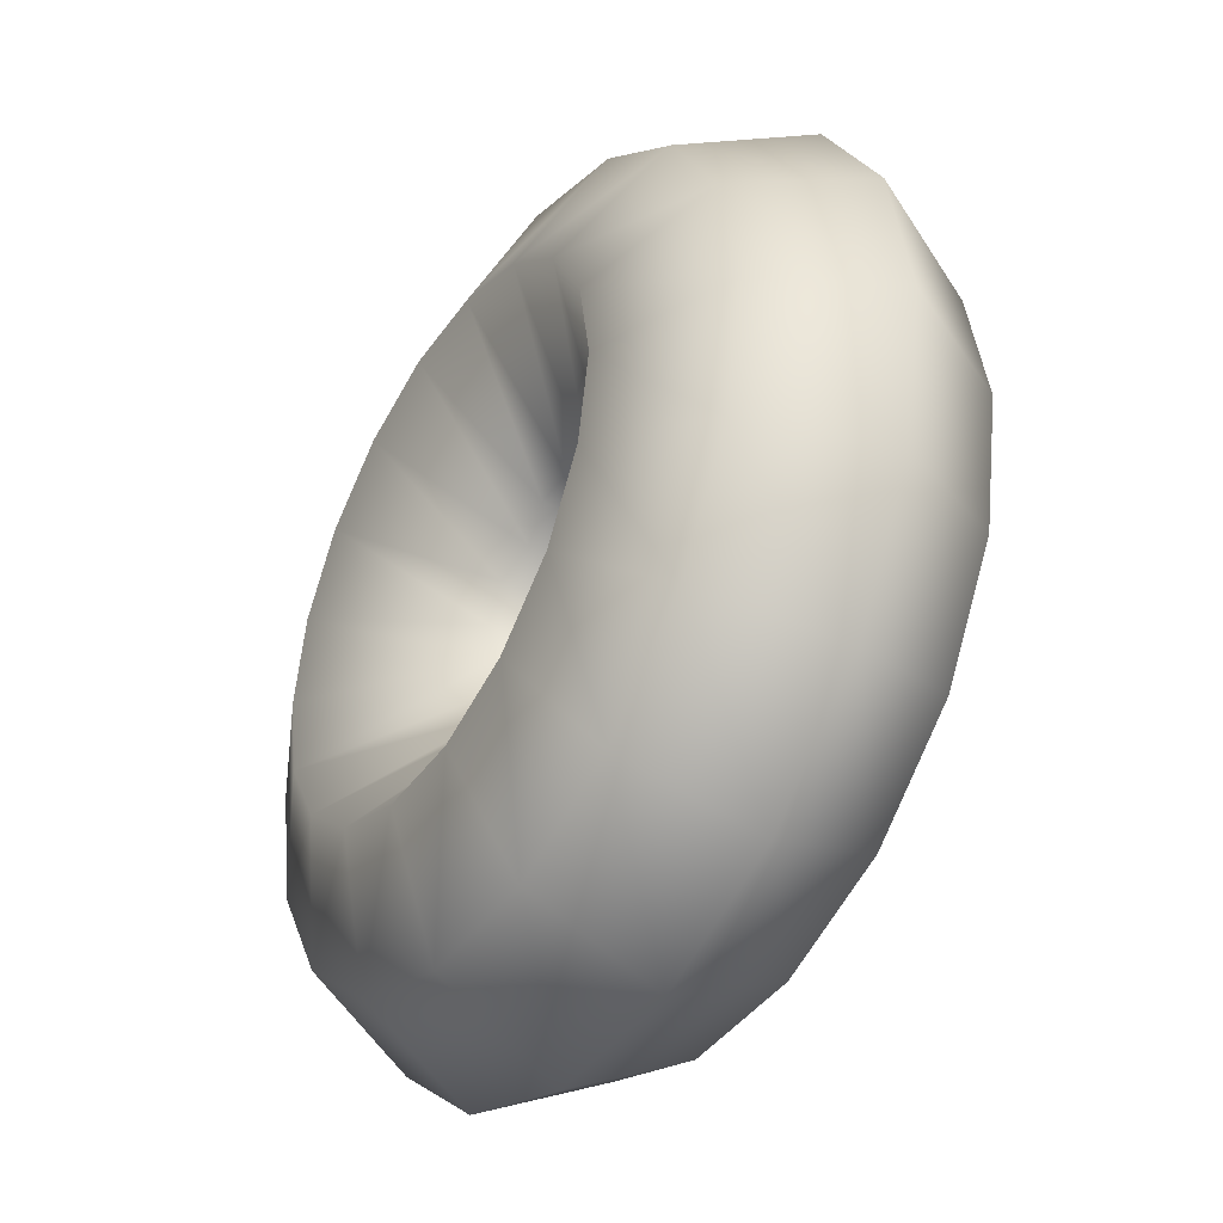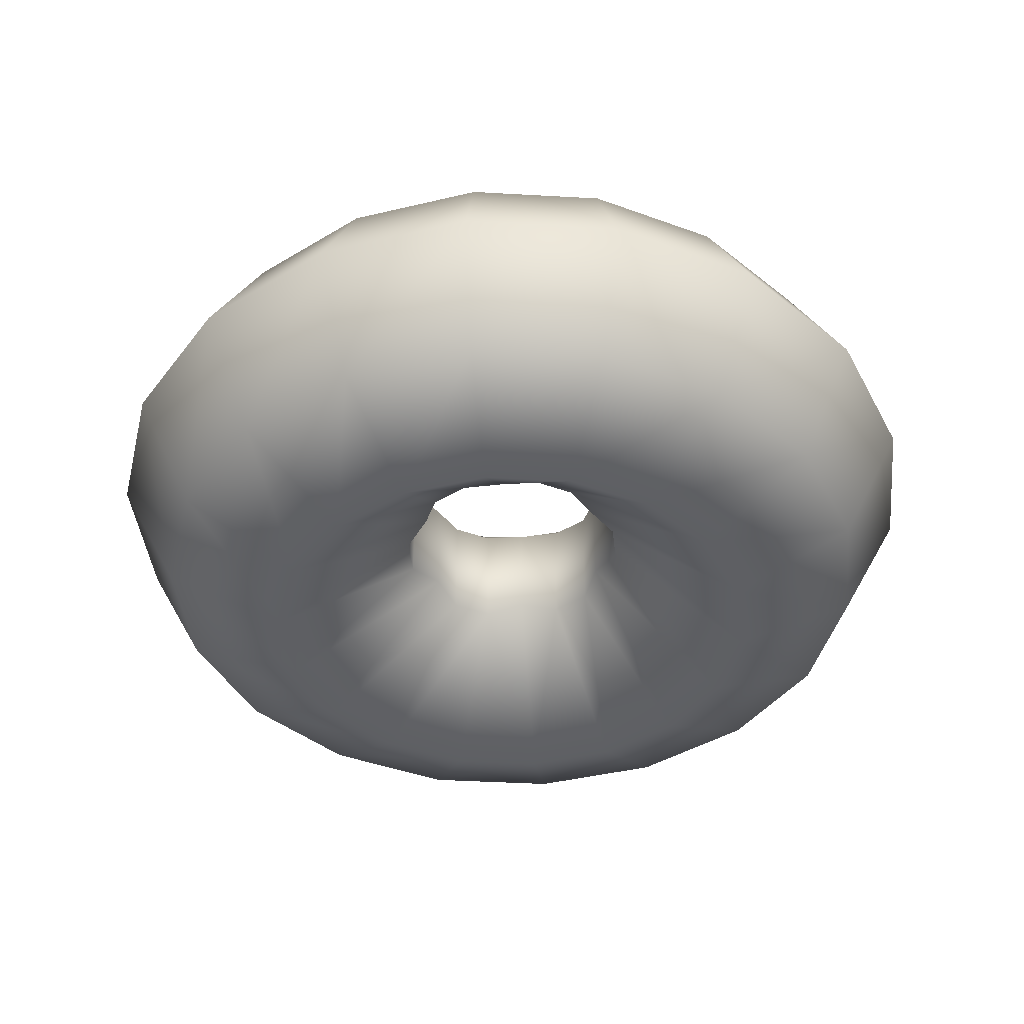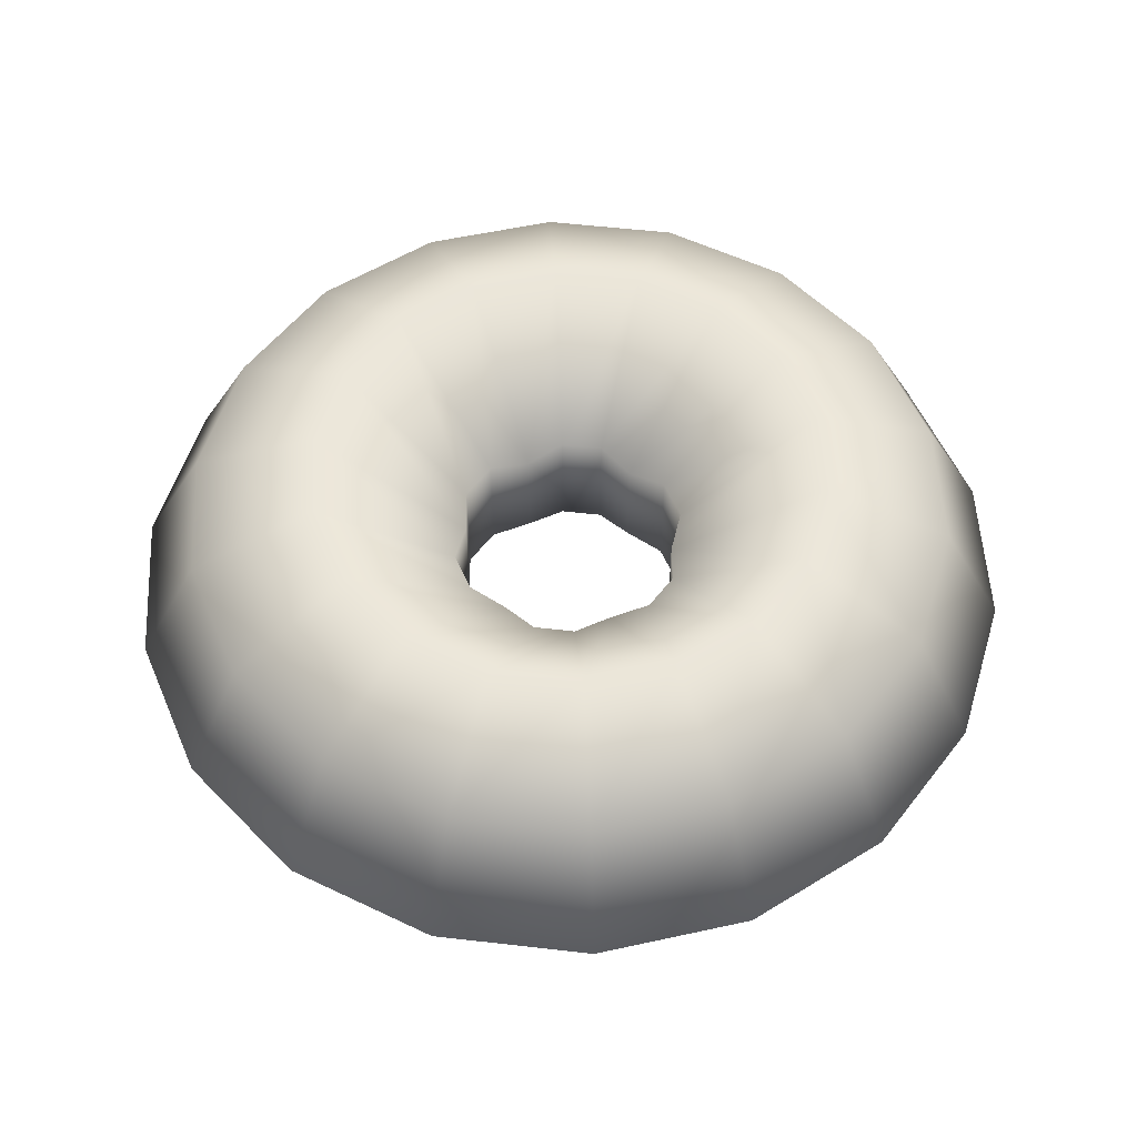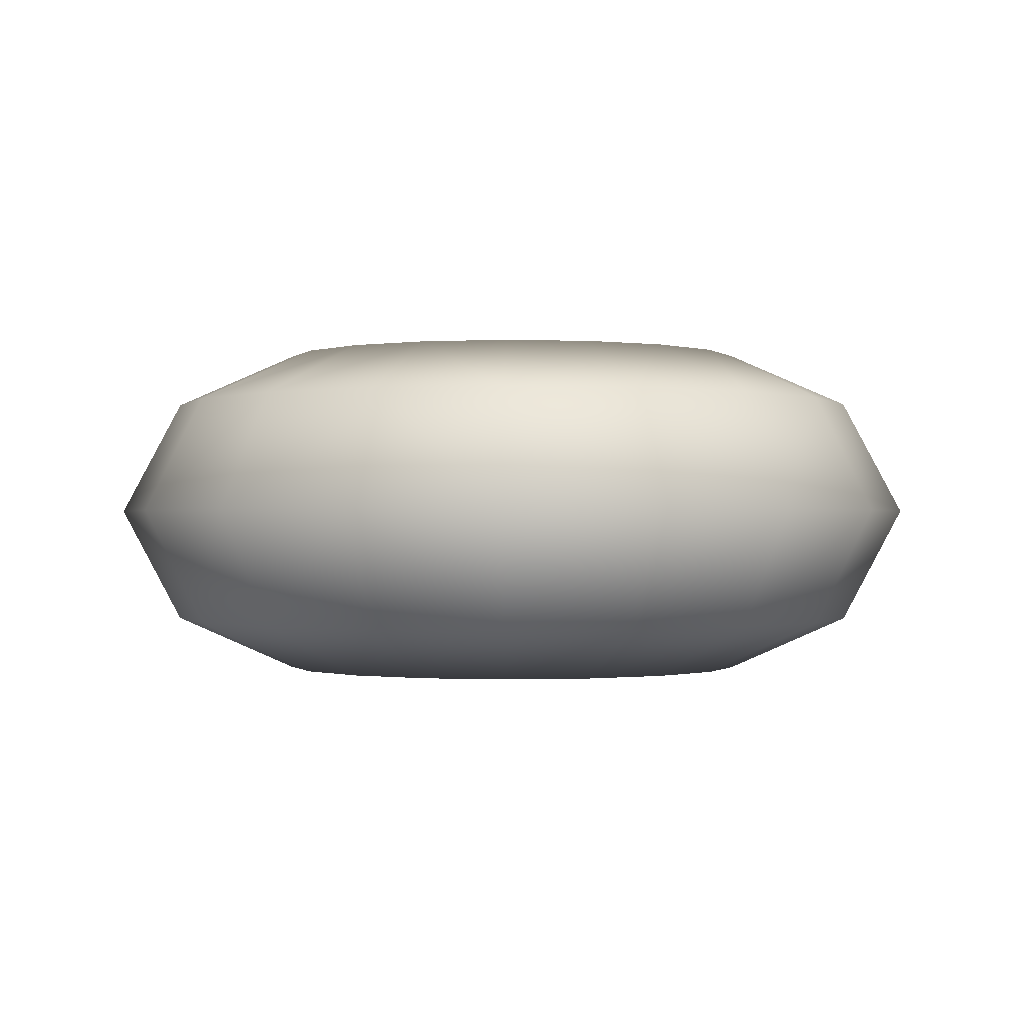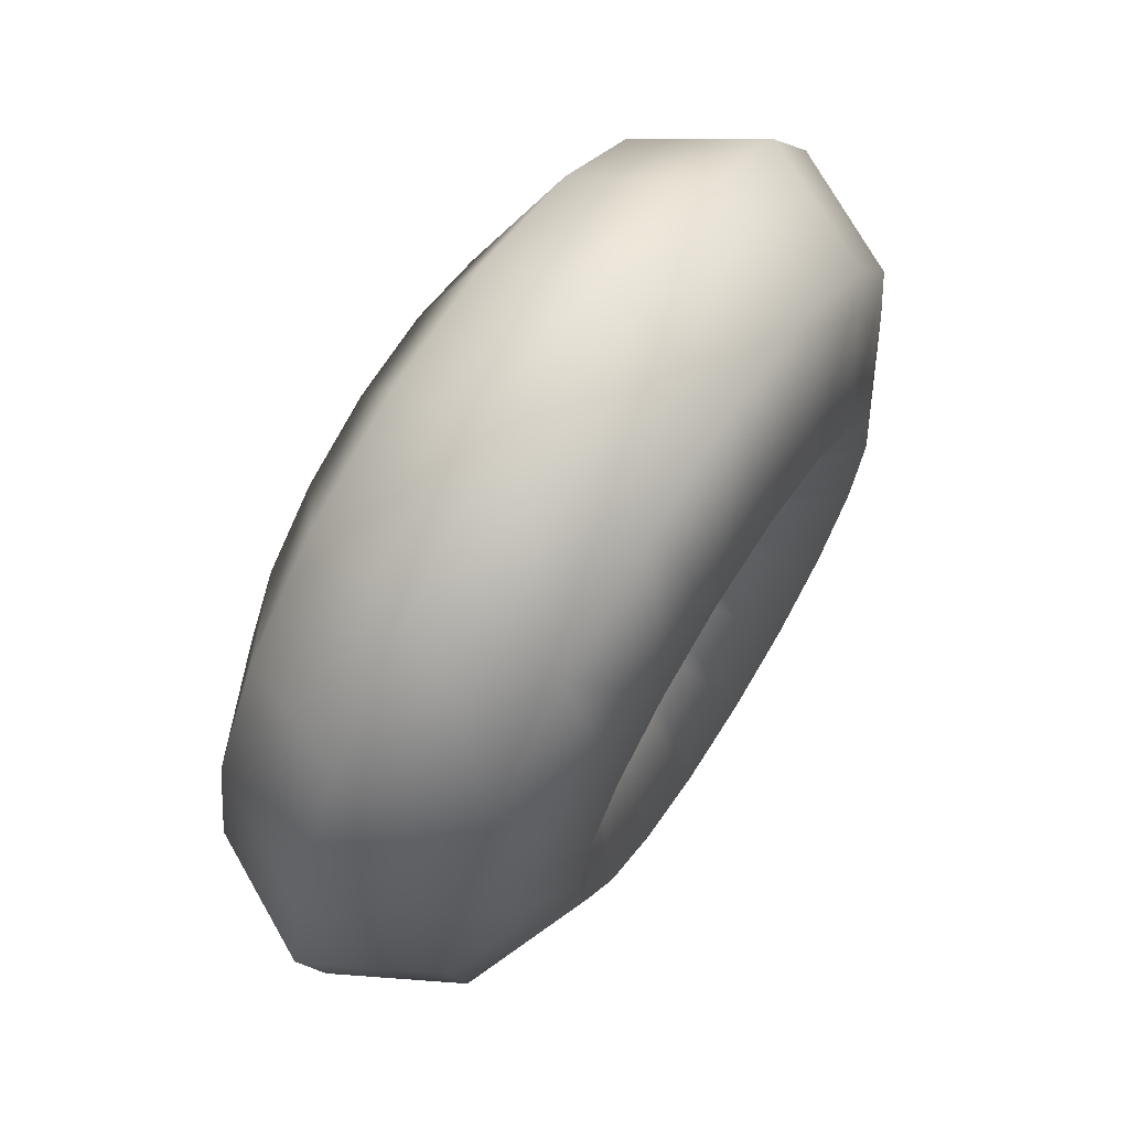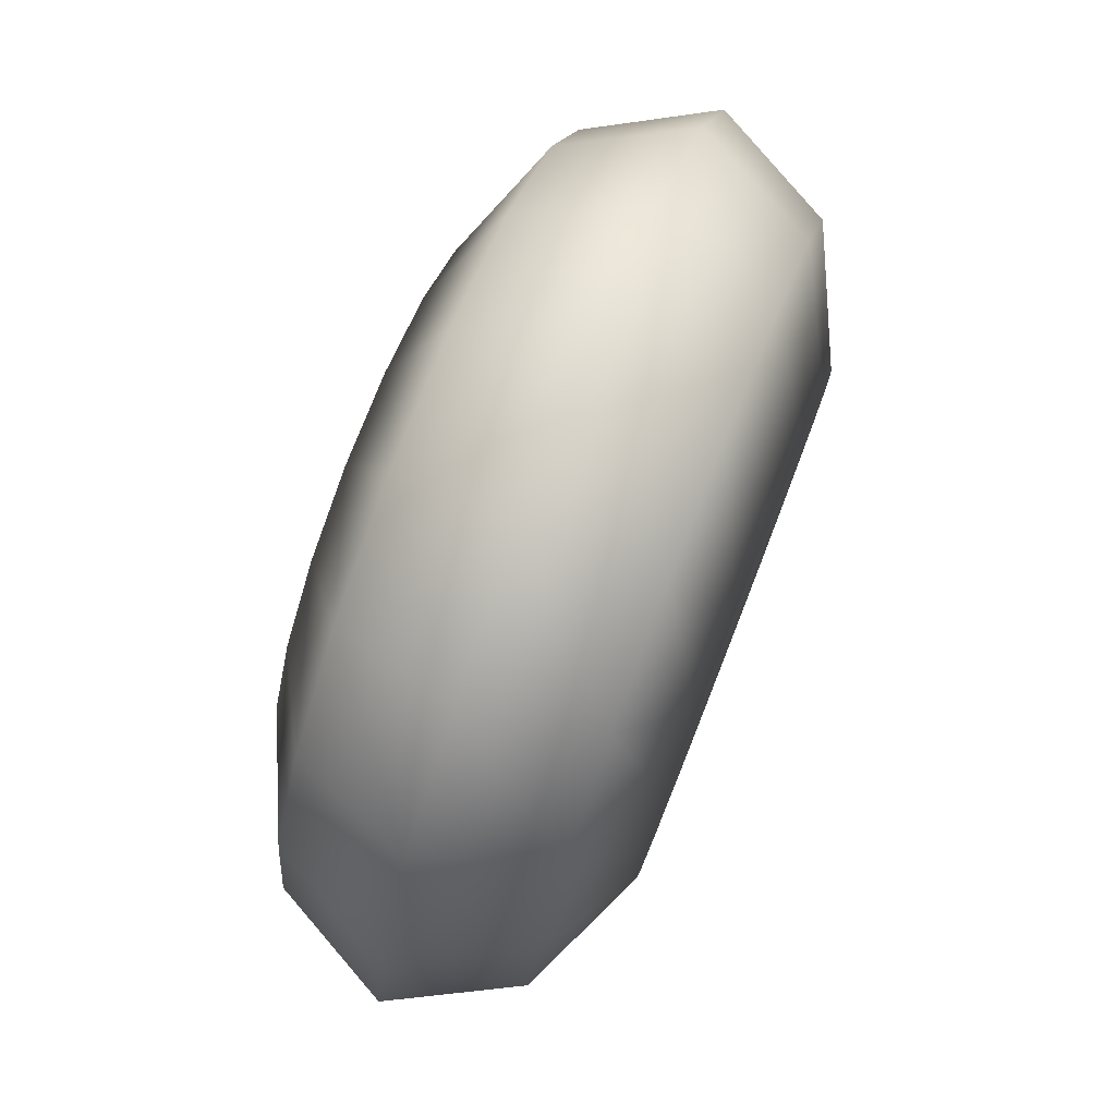
<metadata>
{"format":"obj","ext":"obj","renderer":"f3d","projection":"perspective","resolution":1024,"background":"white","views":[{"elev":-41.0,"azim":-121.6,"up":"+Z"},{"elev":-41.6,"azim":-83.9,"up":"+Y"},{"elev":54.7,"azim":6.9,"up":"+Y"},{"elev":-0.6,"azim":111.3,"up":"+Y"},{"elev":69.0,"azim":122.4,"up":"+Z"},{"elev":77.1,"azim":111.5,"up":"+Z"}]}
</metadata>
<code>
g merge3d_element_food_2
v 0.4031 0.01174 0.1467
v 0.3457 0.1281 0.1259
v 0.3679 0.1282 1.797e-05
v 0.4289 0.01176 4.065e-07
v 0.3286 0.01172 0.2757
v 0.2818 0.1281 0.2365
v 0.2145 0.01171 0.3715
v 0.184 0.1281 0.3186
v 0.07448 0.0117 0.4224
v 0.06389 0.1281 0.3623
v -0.07448 0.0117 0.4224
v -0.06389 0.1281 0.3623
v -0.2145 0.01171 0.3715
v -0.184 0.1281 0.3186
v -0.3286 0.01172 0.2757
v -0.2818 0.1281 0.2365
v -0.4031 0.01174 0.1467
v -0.3457 0.1281 0.1259
v -0.4289 0.01176 4.065e-07
v -0.3679 0.1282 1.797e-05
v -0.4031 0.01178 -0.1467
v -0.3457 0.1282 -0.1258
v -0.3286 0.0118 -0.2757
v -0.2818 0.1282 -0.2365
v -0.2145 0.01182 -0.3715
v -0.184 0.1282 -0.3186
v -0.07448 0.01183 -0.4224
v -0.06389 0.1282 -0.3623
v 0.07448 0.01183 -0.4224
v 0.06389 0.1282 -0.3623
v 0.2145 0.01182 -0.3715
v 0.184 0.1282 -0.3186
v 0.3286 0.0118 -0.2757
v 0.2818 0.1282 -0.2365
v 0.4031 0.01178 -0.1467
v 0.3457 0.1282 -0.1258
v 0.1883 0.183 -0.158
v 0.2309 0.183 -0.08403
v 0.0879 0.06879 -0.07375
v 0.05135 0.0628 -0.08893
v 0.1229 0.183 -0.2128
v 0.01992 0.06879 -0.113
v 0.04268 0.183 -0.242
v -0.01992 0.06879 -0.113
v -0.04268 0.183 -0.242
v -0.05135 0.0628 -0.08893
v -0.1229 0.183 -0.2128
v -0.0879 0.06879 -0.07375
v -0.1883 0.183 -0.158
v -0.1078 0.06878 -0.03924
v -0.2309 0.183 -0.08403
v -0.1027 0.06279 8.105e-06
v -0.2458 0.1829 2.623e-05
v -0.1078 0.06877 0.03925
v -0.2309 0.1829 0.08408
v -0.0879 0.06877 0.07376
v -0.1883 0.1829 0.158
v -0.05135 0.06278 0.08894
v -0.1229 0.1829 0.2129
v -0.01992 0.06876 0.113
v -0.04268 0.1829 0.2421
v 0.01992 0.06876 0.113
v 0.04268 0.1829 0.2421
v 0.05135 0.06278 0.08894
v 0.1229 0.1829 0.2129
v 0.0879 0.06877 0.07376
v 0.1883 0.1829 0.158
v 0.1078 0.06877 0.03925
v 0.2309 0.1829 0.08408
v 0.1027 0.06279 8.105e-06
v 0.2458 0.1829 2.623e-05
v 0.1078 -0.04526 0.03924
v 0.1027 -0.03926 -7.292e-06
v 0.0879 -0.04526 0.07375
v 0.05135 -0.03928 0.08893
v 0.01992 -0.04527 0.113
v -0.01992 -0.04527 0.113
v -0.05135 -0.03928 0.08893
v -0.0879 -0.04526 0.07375
v -0.1078 -0.04526 0.03924
v -0.1027 -0.03926 -7.292e-06
v -0.1078 -0.04524 -0.03925
v -0.0879 -0.04524 -0.07376
v -0.05135 -0.03925 -0.08894
v -0.01992 -0.04523 -0.113
v 0.01992 -0.04523 -0.113
v 0.05135 -0.03925 -0.08894
v 0.0879 -0.04524 -0.07376
v 0.1078 -0.04524 -0.03925
v 0.1078 0.06878 -0.03924
v 0.1078 -0.04526 0.03924
v 0.2309 -0.1594 0.08403
v 0.2458 -0.1594 -2.542e-05
v 0.1027 -0.03926 -7.292e-06
v 0.3679 -0.1046 -1.715e-05
v 0.3457 -0.1046 0.1258
v 0.0879 -0.04526 0.07375
v 0.1883 -0.1594 0.158
v 0.2818 -0.1047 0.2365
v 0.05135 -0.03928 0.08893
v 0.1229 -0.1594 0.2128
v 0.184 -0.1047 0.3186
v 0.01992 -0.04527 0.113
v 0.04268 -0.1594 0.242
v 0.06389 -0.1047 0.3623
v -0.01992 -0.04527 0.113
v -0.04268 -0.1594 0.242
v -0.06389 -0.1047 0.3623
v -0.05135 -0.03928 0.08893
v -0.1229 -0.1594 0.2128
v -0.184 -0.1047 0.3186
v -0.0879 -0.04526 0.07375
v -0.1883 -0.1594 0.158
v -0.2818 -0.1047 0.2365
v -0.1078 -0.04526 0.03924
v -0.2309 -0.1594 0.08403
v -0.3457 -0.1046 0.1258
v -0.1027 -0.03926 -7.292e-06
v -0.2458 -0.1594 -2.542e-05
v -0.3679 -0.1046 -1.715e-05
v -0.1078 -0.04524 -0.03925
v -0.2309 -0.1594 -0.08408
v -0.3457 -0.1046 -0.1259
v -0.0879 -0.04524 -0.07376
v -0.1883 -0.1594 -0.158
v -0.2818 -0.1046 -0.2365
v -0.05135 -0.03925 -0.08894
v -0.1229 -0.1594 -0.2129
v -0.184 -0.1046 -0.3186
v -0.01992 -0.04523 -0.113
v -0.04268 -0.1594 -0.2421
v -0.06389 -0.1046 -0.3623
v 0.01992 -0.04523 -0.113
v 0.04268 -0.1594 -0.2421
v 0.06389 -0.1046 -0.3623
v 0.05135 -0.03925 -0.08894
v 0.1229 -0.1594 -0.2129
v 0.184 -0.1046 -0.3186
v 0.0879 -0.04524 -0.07376
v 0.1883 -0.1594 -0.158
v 0.2818 -0.1046 -0.2365
v 0.1078 -0.04524 -0.03925
v 0.2309 -0.1594 -0.08408
v 0.3457 -0.1046 -0.1259
v 0.2818 -0.1046 -0.2365
v 0.184 -0.1046 -0.3186
v 0.3457 -0.1046 -0.1259
v 0.3679 -0.1046 -1.715e-05
v 0.3457 -0.1046 0.1258
v 0.2818 -0.1047 0.2365
v 0.184 -0.1047 0.3186
v 0.06389 -0.1047 0.3623
v -0.06389 -0.1047 0.3623
v -0.184 -0.1047 0.3186
v -0.2818 -0.1047 0.2365
v -0.3457 -0.1046 0.1258
v -0.3679 -0.1046 -1.715e-05
v -0.3457 -0.1046 -0.1259
v -0.2818 -0.1046 -0.2365
v -0.184 -0.1046 -0.3186
v -0.06389 -0.1046 -0.3623
v 0.06389 -0.1046 -0.3623
g merge3d_element_food_2_0
f 3 2 1
f 4 3 1
f 1 2 5
f 2 6 5
f 5 6 7
f 6 8 7
f 7 8 9
f 8 10 9
f 9 10 11
f 10 12 11
f 11 12 13
f 12 14 13
f 13 14 15
f 14 16 15
f 15 16 17
f 16 18 17
f 17 18 19
f 18 20 19
f 19 20 21
f 20 22 21
f 21 22 23
f 22 24 23
f 23 24 25
f 24 26 25
f 25 26 27
f 26 28 27
f 27 28 29
f 28 30 29
f 29 30 31
f 30 32 31
f 31 32 33
f 32 34 33
f 33 34 35
f 34 36 35
f 35 36 3
f 4 35 3
f 34 37 36
f 37 38 36
f 37 39 38
f 40 39 37
f 41 40 37
f 41 37 34
f 32 41 34
f 42 40 41
f 43 42 41
f 43 41 32
f 30 43 32
f 44 42 43
f 45 44 43
f 46 44 45
f 47 46 45
f 48 46 47
f 49 48 47
f 50 48 49
f 51 50 49
f 52 50 51
f 53 52 51
f 54 52 53
f 55 54 53
f 56 54 55
f 57 56 55
f 58 56 57
f 59 58 57
f 60 58 59
f 61 60 59
f 62 60 61
f 63 62 61
f 64 62 63
f 65 64 63
f 66 64 65
f 67 66 65
f 68 66 67
f 69 68 67
f 70 68 69
f 71 70 69
f 72 68 70
f 73 72 70
f 74 66 68
f 72 74 68
f 75 64 66
f 74 75 66
f 76 62 64
f 75 76 64
f 76 77 62
f 77 60 62
f 77 78 60
f 78 58 60
f 78 79 58
f 79 56 58
f 79 80 56
f 80 54 56
f 80 81 54
f 81 52 54
f 81 82 52
f 82 50 52
f 82 83 50
f 83 48 50
f 83 84 48
f 84 46 48
f 84 85 46
f 85 44 46
f 85 86 44
f 86 42 44
f 86 87 42
f 87 40 42
f 87 88 40
f 88 39 40
f 88 89 39
f 89 90 39
f 39 90 38
f 38 90 70
f 71 38 70
f 73 70 90
f 89 73 90
f 36 38 71
f 3 36 71
f 3 71 2
f 71 69 2
f 2 69 6
f 69 67 6
f 6 67 8
f 67 65 8
f 8 65 10
f 65 63 10
f 10 63 12
f 63 61 12
f 12 61 14
f 61 59 14
f 14 59 16
f 59 57 16
f 16 57 18
f 57 55 18
f 18 55 20
f 55 53 20
f 20 53 22
f 53 51 22
f 22 51 24
f 51 49 24
f 24 49 26
f 49 47 26
f 26 47 28
f 47 45 28
f 28 45 30
f 45 43 30
f 93 92 91
f 94 93 91
f 93 95 92
f 95 96 92
f 91 92 97
f 92 98 97
f 92 96 98
f 96 99 98
f 97 98 100
f 98 101 100
f 98 99 101
f 99 102 101
f 100 101 103
f 101 104 103
f 101 102 104
f 102 105 104
f 103 104 106
f 104 107 106
f 104 105 107
f 105 108 107
f 106 107 109
f 107 110 109
f 107 108 110
f 108 111 110
f 109 110 112
f 110 113 112
f 110 111 113
f 111 114 113
f 112 113 115
f 113 116 115
f 113 114 116
f 114 117 116
f 115 116 118
f 116 119 118
f 116 117 119
f 117 120 119
f 118 119 121
f 119 122 121
f 119 120 122
f 120 123 122
f 121 122 124
f 122 125 124
f 122 123 125
f 123 126 125
f 124 125 127
f 125 128 127
f 125 126 128
f 126 129 128
f 127 128 130
f 128 131 130
f 128 129 131
f 129 132 131
f 130 131 133
f 131 134 133
f 131 132 134
f 132 135 134
f 133 134 136
f 134 137 136
f 134 135 137
f 135 138 137
f 136 137 139
f 137 140 139
f 137 138 140
f 138 141 140
f 139 140 142
f 140 143 142
f 140 141 143
f 141 144 143
f 142 143 93
f 93 143 144
f 94 142 93
f 95 93 144
f 31 33 145
f 146 31 145
f 145 33 147
f 33 35 147
f 147 35 4
f 148 147 4
f 148 4 149
f 4 1 149
f 149 1 150
f 1 5 150
f 150 5 151
f 5 7 151
f 151 7 152
f 7 9 152
f 152 9 153
f 9 11 153
f 153 11 154
f 11 13 154
f 154 13 155
f 13 15 155
f 155 15 156
f 15 17 156
f 156 17 157
f 17 19 157
f 157 19 158
f 19 21 158
f 158 21 159
f 21 23 159
f 159 23 160
f 23 25 160
f 160 25 161
f 25 27 161
f 161 27 162
f 27 29 162
f 162 29 146
f 29 31 146

</code>
